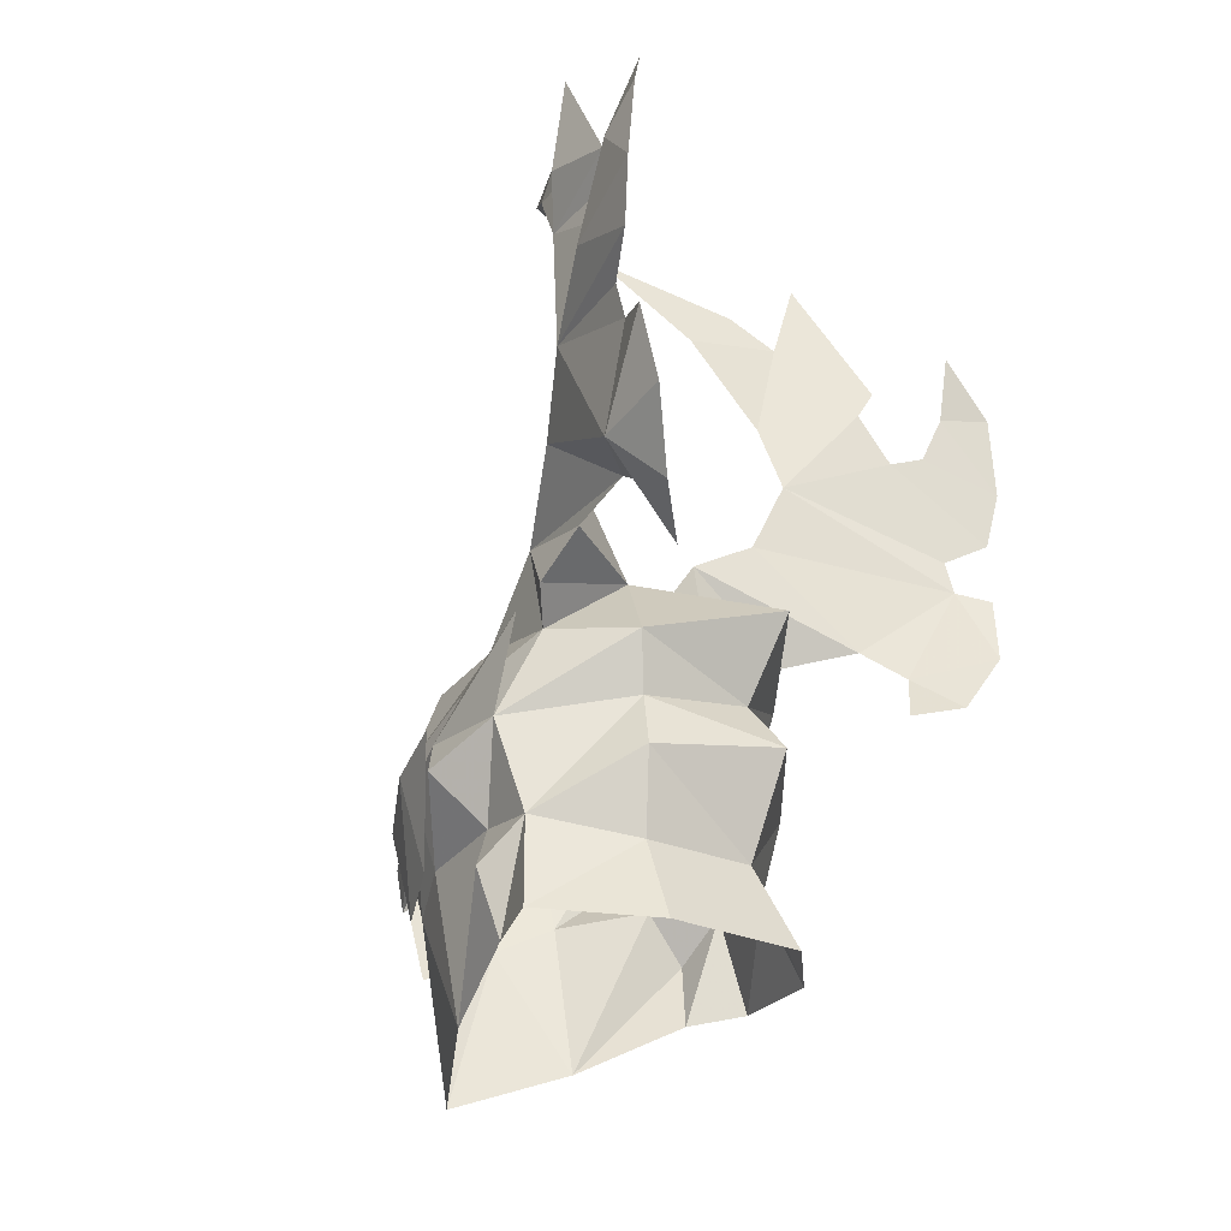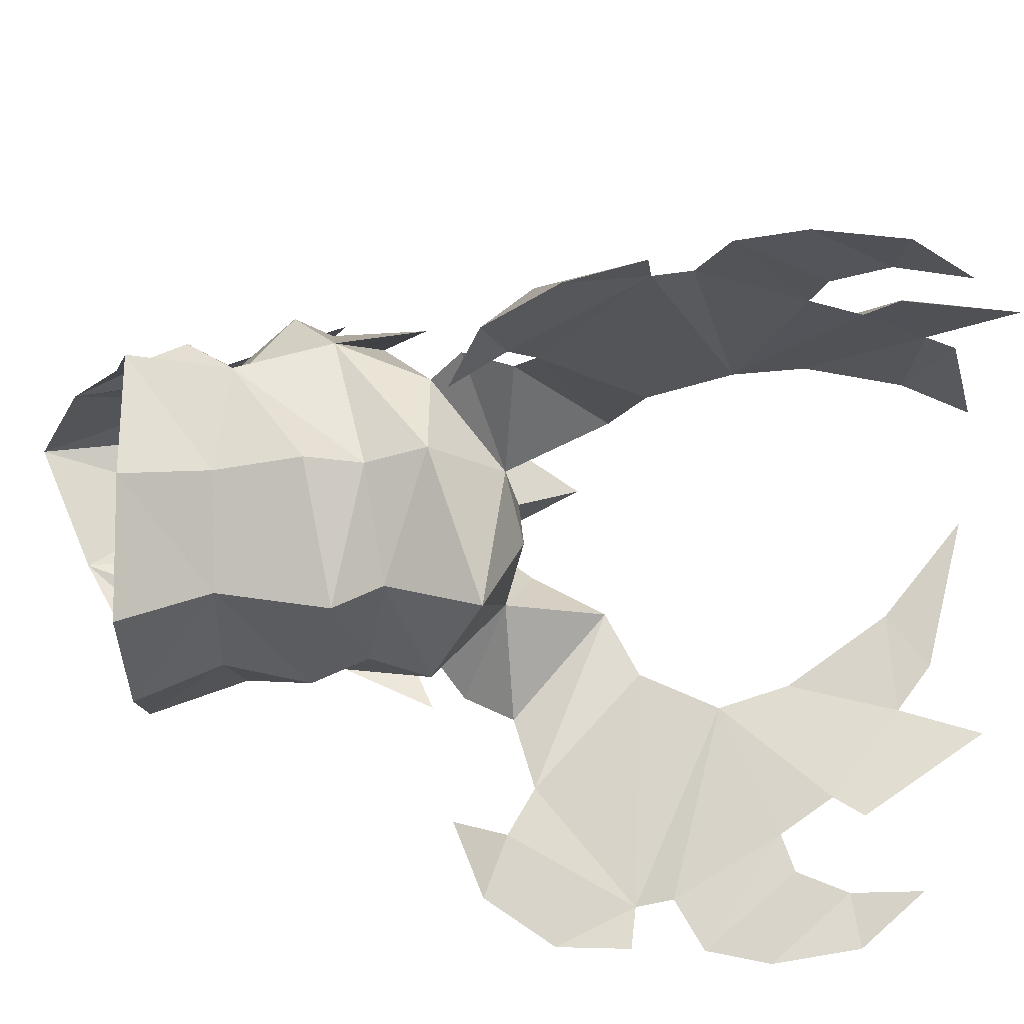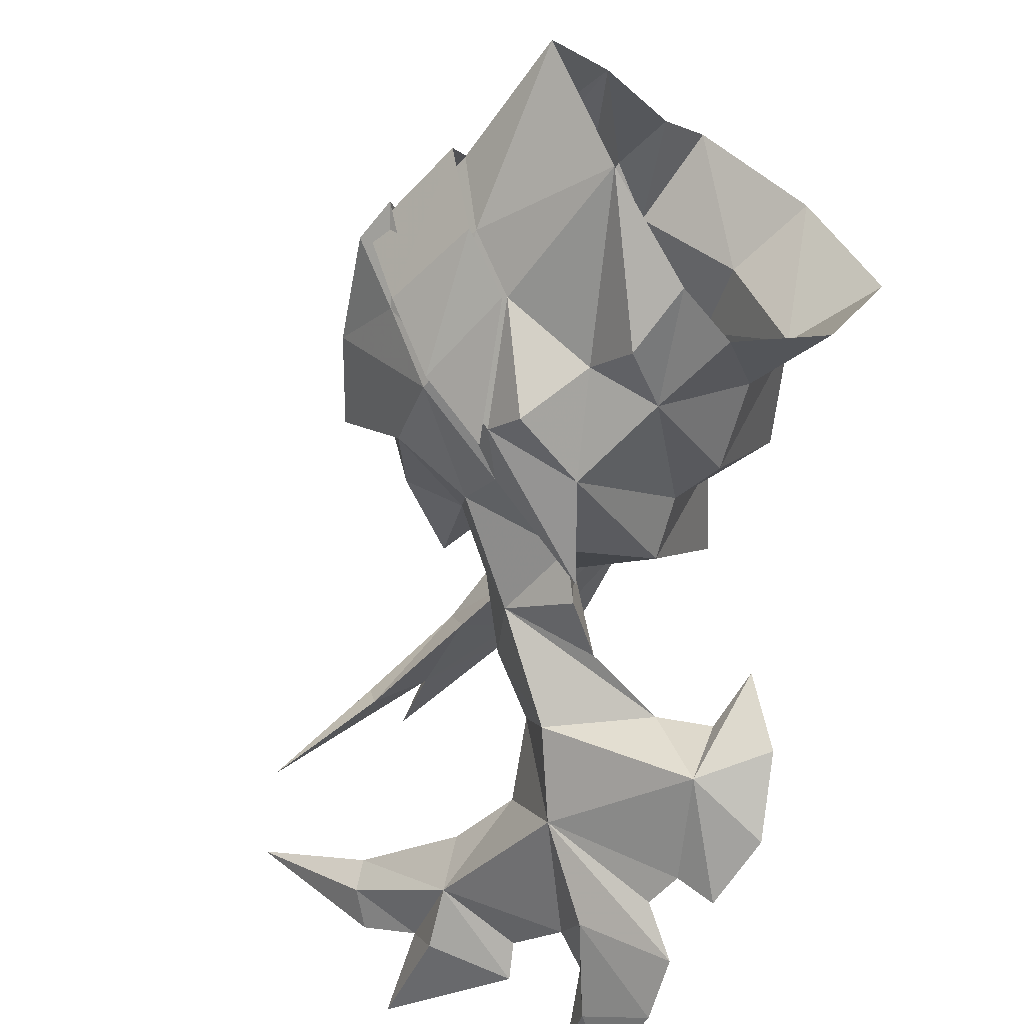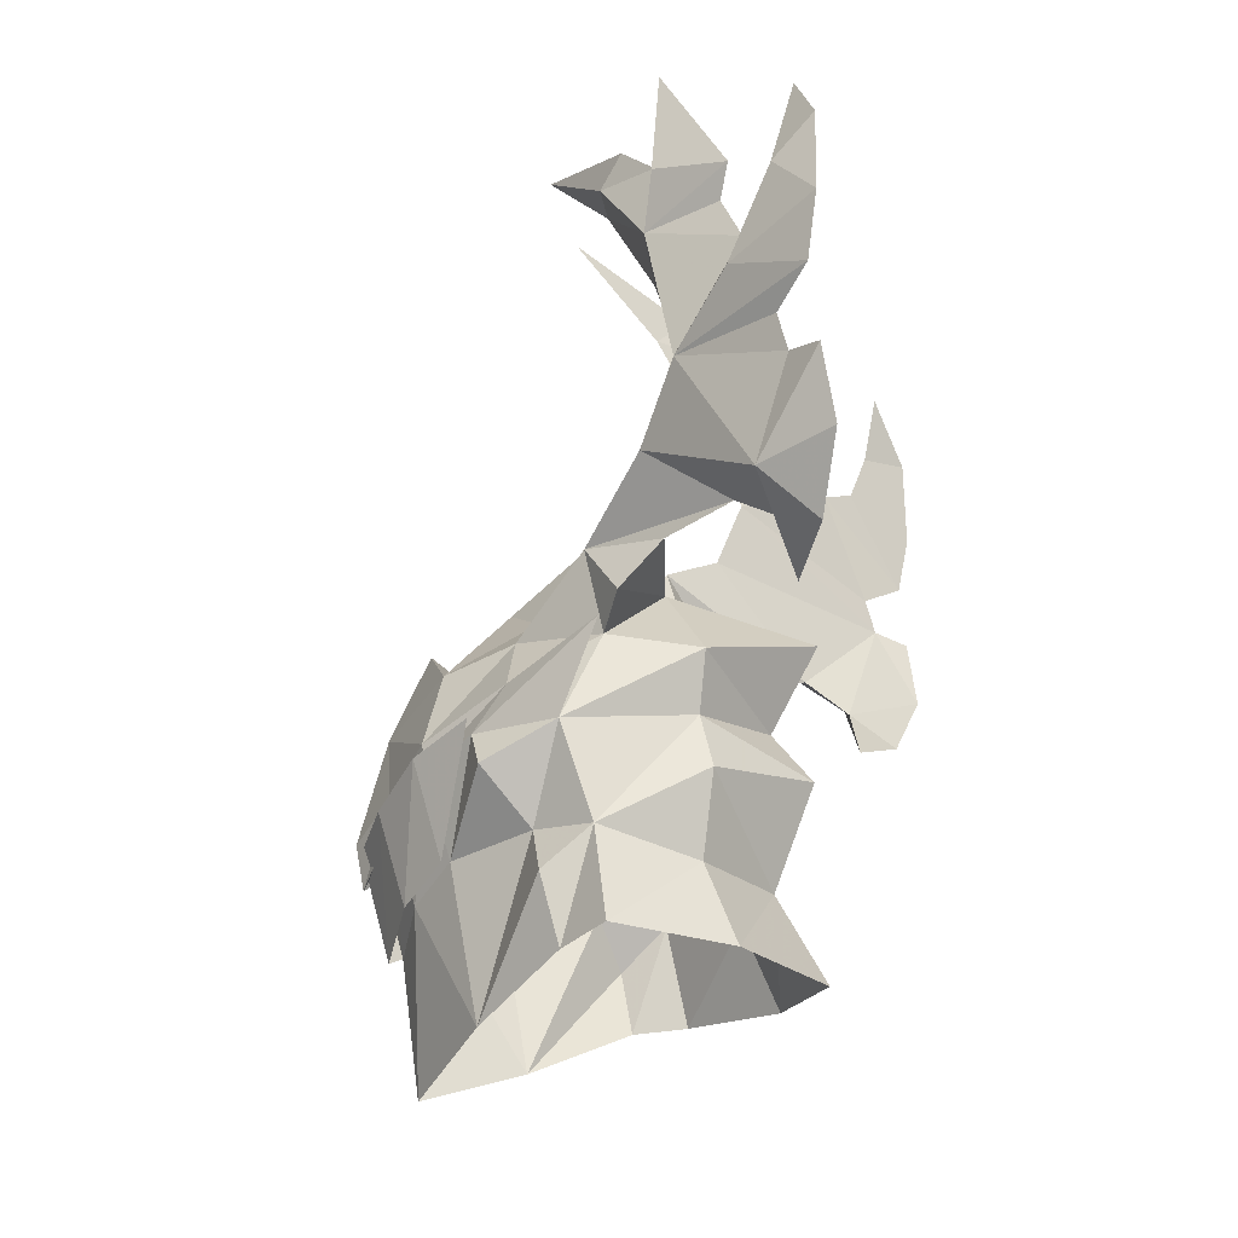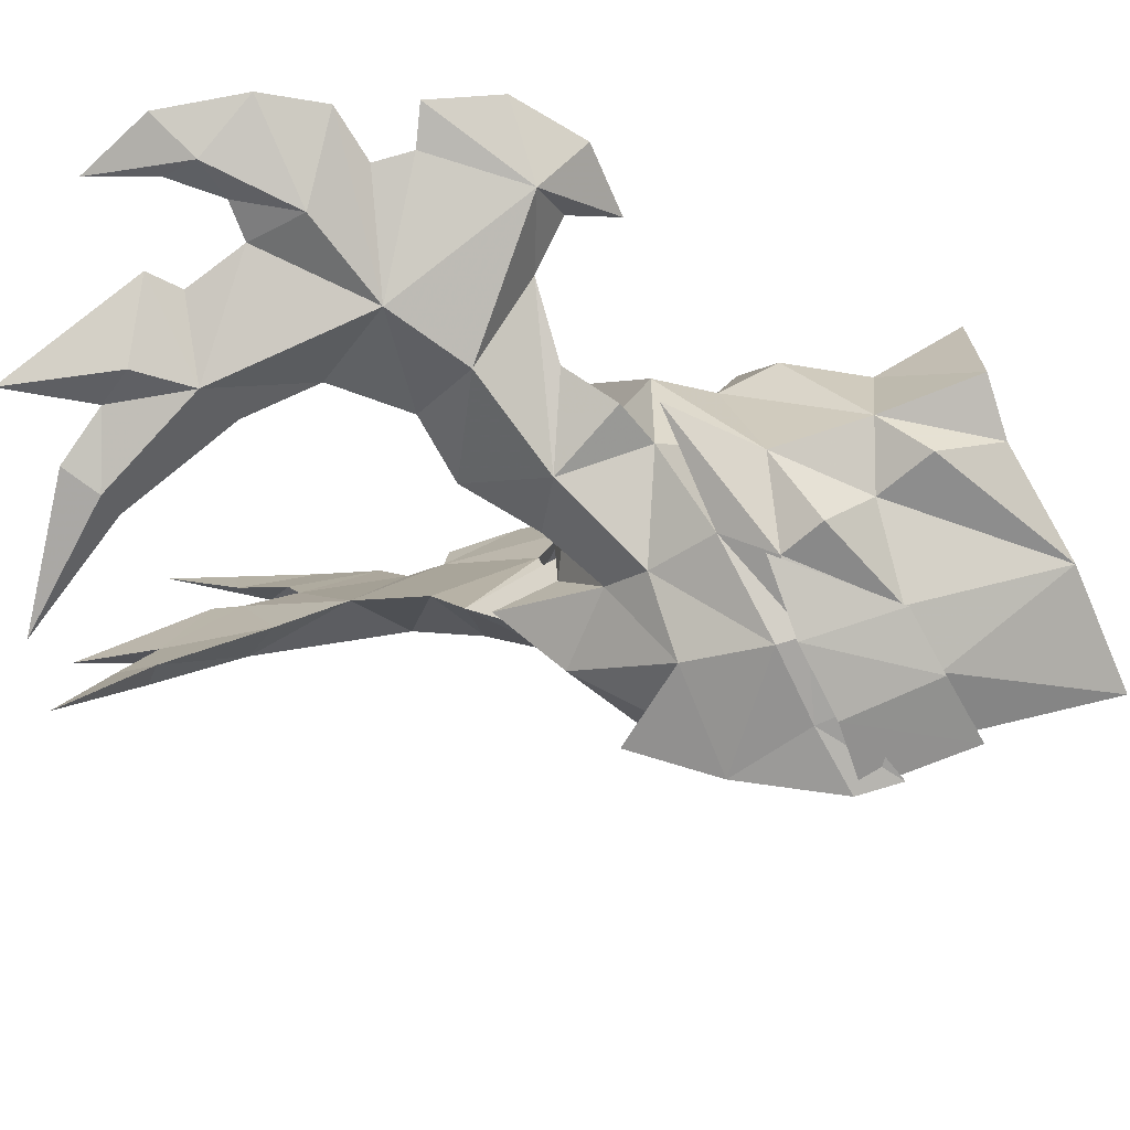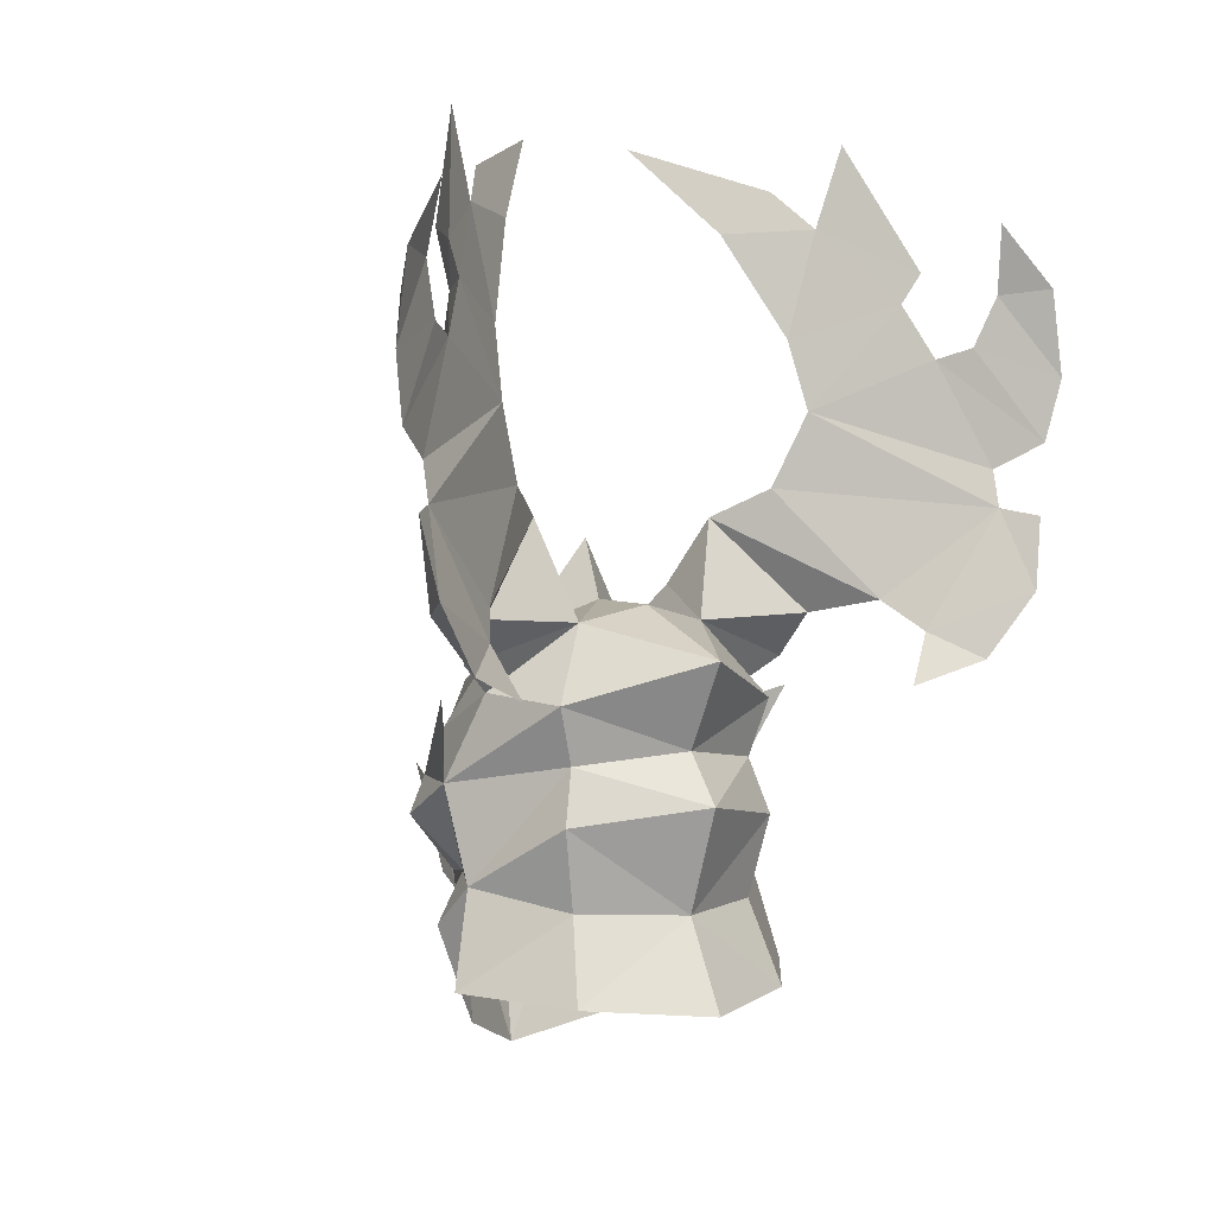
<metadata>
{"format":"obj","ext":"obj","renderer":"f3d","projection":"perspective","resolution":1024,"background":"white","views":[{"elev":-25.6,"azim":-147.2,"up":"+Z"},{"elev":25.5,"azim":-95.4,"up":"+Y"},{"elev":-54.6,"azim":154.0,"up":"+Y"},{"elev":-23.1,"azim":-168.1,"up":"+Z"},{"elev":57.7,"azim":83.2,"up":"+Y"},{"elev":1.7,"azim":-122.8,"up":"+Z"}]}
</metadata>
<code>
g common_helmet_55570
v -0.9072 2.341 -2.116
v -2.168 1.445 -2.216
v -1.749 1.247 -1.18
v -0.7058 2.051 -0.9267
v -2.338 0 -1.221
v -2.935 0 -2.316
v -2.834 0 0.07937
v -1.918 1.45 -0.1637
v -0.9072 -2.341 -2.116
v -0.7058 -2.051 -0.9267
v -1.749 -1.247 -1.18
v -2.168 -1.445 -2.216
v -1.918 -1.45 -0.1637
v 0.7857 1.142 -2.863
v -0.3095 1.908 -2.265
v -0.1272 2.136 -1.44
v 1.76 -1e-06 -3.387
v 1.658 0.7168 -1.329
v 1.992 -1e-06 -1.735
v 1.117 1.218 -0.9879
v 0.05766 1.682 -0.8396
v -0.7058 2.051 -0.9267
v -0.9072 2.341 -2.116
v 0.7857 -1.142 -2.863
v -0.1272 -2.136 -1.44
v -0.3095 -1.908 -2.265
v 1.658 -0.7168 -1.329
v 1.117 -1.218 -0.9879
v 0.05766 -1.682 -0.8396
v -0.7058 -2.051 -0.9267
v -0.9072 -2.341 -2.116
f 1 2 3
f 3 4 1
f 5 3 2
f 2 6 5
f 5 7 8
f 8 3 5
f 9 10 11
f 11 12 9
f 5 6 12
f 12 11 5
f 5 11 13
f 13 7 5
f 8 4 3
f 14 15 16
f 17 18 19
f 14 20 18
f 21 20 14
f 22 21 16
f 16 21 14
f 22 15 23
f 17 14 18
f 22 16 15
f 13 11 10
f 24 25 26
f 17 19 27
f 24 27 28
f 29 24 28
f 30 25 29
f 25 24 29
f 30 31 26
f 17 27 24
f 30 26 25
g Object01
v 1.53 1.413 0.1968
v 2.125 0.7447 -0.1711
v 1.755 0.8023 -1.358
v 1.193 1.322 -1.018
v 2.542 0 -0.4067
v 2.162 0 -1.771
v 1.53 -1.413 0.1968
v 1.193 -1.322 -1.018
v 1.755 -0.8023 -1.358
v 2.125 -0.7447 -0.1711
v 0.7632 1.936 0.4308
v 0.7632 -1.936 0.4308
f 32 33 34
f 34 35 32
f 33 36 37
f 37 34 33
f 38 39 40
f 40 41 38
f 41 40 37
f 37 36 41
f 42 32 35
f 43 39 38
g common_helmet_55570
v -1.852 1.478 1.237
v -1.734 1.26 0.5241
v -2.343 0 0.6923
v -2.924 0 1.76
v 1.404 1.311 0.06714
v 1.465 1.29 0.406
v 2.049 0.5715 0.0511
v 1.978 0.6635 -0.3016
v 1.658 0.7168 -1.329
v 1.117 1.218 -0.9879
v 0.2519 0.7716 1.996
v 0.4025 1.241 1.57
v -0.5165 1.767 2.437
v -0.3454 1.008 2.587
v -0.8971 1.26 3.411
v -1.343 2.657 3.171
v -1.445 1.805 3.767
v -1.544 2.293 2.241
v -2.405 2.735 2.412
v -1.833 3.19 4.013
v -1.715 2.164 4.701
v -3.091 3.936 3.992
v -3.503 4.398 4.312
v -2.561 3.895 4.682
v -3.635 4.544 5.092
v -3.111 4.207 5.714
v -1.408 2.675 5.947
v -0.7261 1.942 7.061
v -0.7373 1.54 6.917
v -1.407 2.078 5.598
v -2.368 3.088 6.004
v -2.496 3.288 6.383
v -1.549 2.928 6.633
v -2.834 0 0.07937
v -1.918 1.45 -0.1637
v 0.3628 1.774 0.8674
v 0.7394 1.829 0.2724
v -1.282 0.8716 2.168
v -1.411 0 2.373
v -0.3543 0 2.415
v 0.2519 0.7716 1.996
v -1.715 2.164 4.701
v -3.091 3.936 3.992
v -3.208 3.934 3.522
v -1.445 1.805 3.767
v -1.407 2.078 5.598
v -2.368 3.088 6.004
v -2.66 3.387 5.328
v -3.503 4.398 4.312
v -2.972 3.718 5.466
v -2.405 2.735 2.412
v -1.544 2.293 2.241
v -0.8971 1.26 3.411
v -0.7373 1.54 6.917
v -1.022 2.106 7.447
v -1.491 2.444 6.961
v 1.992 -1e-06 -1.735
v 2.325 -1e-06 -0.529
v -1.852 -1.478 1.237
v -1.734 -1.26 0.5241
v 1.404 -1.311 0.06714
v 1.978 -0.6635 -0.3016
v 2.049 -0.5715 0.0511
v 1.465 -1.29 0.406
v 1.658 -0.7168 -1.329
v 1.117 -1.218 -0.9879
v 0.2519 -0.7716 1.996
v -0.3454 -1.008 2.587
v -0.5165 -1.767 2.437
v 0.4025 -1.241 1.57
v -0.8971 -1.26 3.411
v -1.445 -1.805 3.767
v -1.343 -2.657 3.171
v -2.405 -2.735 2.412
v -1.544 -2.293 2.241
v -1.715 -2.164 4.701
v -1.833 -3.19 4.013
v -2.561 -3.895 4.682
v -3.503 -4.398 4.312
v -3.091 -3.936 3.992
v -3.111 -4.207 5.714
v -3.635 -4.544 5.092
v -1.408 -2.675 5.947
v -1.407 -2.078 5.598
v -0.7373 -1.54 6.917
v -0.7261 -1.942 7.061
v -1.549 -2.928 6.633
v -2.496 -3.288 6.383
v -2.368 -3.088 6.004
v -1.918 -1.45 -0.1637
v 0.3628 -1.774 0.8674
v 0.7394 -1.829 0.2724
v -1.282 -0.8716 2.168
v 0.2519 -0.7716 1.996
v -1.715 -2.164 4.701
v -1.445 -1.805 3.767
v -3.208 -3.934 3.522
v -3.091 -3.936 3.992
v -2.66 -3.387 5.328
v -2.368 -3.088 6.004
v -1.407 -2.078 5.598
v -3.503 -4.398 4.312
v -2.972 -3.718 5.466
v -2.405 -2.735 2.412
v -0.8971 -1.26 3.411
v -1.544 -2.293 2.241
v -0.7373 -1.54 6.917
v -1.491 -2.444 6.961
v -1.022 -2.106 7.447
v -0.7058 2.051 -0.9267
v -0.335 2.162 0.2673
v 0.5711 2.13 -0.1806
v 2.613 -1e-06 -0.3094
v 2.502 -1e-06 -0.8743
v 1.342 0.9154 1.372
v 1.766 0 2.01
v 2.26 -1e-06 0.9662
v 1.342 0.9154 1.372
v 1.374 0 1.662
v 1.766 0 2.01
v 0.2519 0.7716 1.996
v 0.4025 1.241 1.57
v 0.7766 0 2.46
v -0.04734 0 3.165
v -0.335 2.162 0.2673
v -0.7628 1.84 1.35
v -1.009 2.267 1.692
v -2.785 3.683 2.335
v -3.208 3.934 3.522
v -3.586 4.254 3.428
v -2.92 3.028 2.038
v -3.711 4.081 2.523
v -3.078 2.712 1.395
v -3.458 3.523 1.709
v -2.66 3.387 5.328
v -2.972 3.718 5.466
v -3.632 4.401 6.16
v -3.162 3.929 6.092
v -3.341 3.837 6.938
v -1.491 2.444 6.961
v -1.613 2.756 8.008
v -1.022 2.106 7.447
v 0.1748 0.7528 8.015
v -0.7628 1.84 1.35
v -0.7058 2.051 -0.9267
v 0.05766 1.682 -0.8396
v -0.8421 2.475 1.31
v -0.3543 0 2.415
v -0.04734 0 3.165
v 0.2519 0.7716 1.996
v 1.374 0 1.662
v -1.009 2.267 1.692
v -0.7628 1.84 1.35
v -1.282 0.8716 2.168
v -0.3454 1.008 2.587
v -3.586 4.254 3.428
v -3.711 4.081 2.523
v -2.92 3.028 2.038
v -3.078 2.712 1.395
v -3.458 3.523 1.709
v -3.635 4.544 5.092
v -3.162 3.929 6.092
v -3.632 4.401 6.16
v -3.341 3.837 6.938
v -2.496 3.288 6.383
v -1.613 2.756 8.008
v 0.1748 0.7528 8.015
v 0.2519 0.7716 1.996
v -0.7628 1.84 1.35
v 0.3628 1.774 0.8674
v -0.8421 2.475 1.31
v -0.335 2.162 0.2673
v -0.335 2.162 0.2673
v -0.7058 -2.051 -0.9267
v -0.335 -2.162 0.2673
v 0.5711 -2.13 -0.1806
v 1.342 -0.9154 1.372
v 1.342 -0.9154 1.372
v 0.2519 -0.7716 1.996
v 0.4025 -1.241 1.57
v -0.335 -2.162 0.2673
v -0.7628 -1.84 1.35
v -1.009 -2.267 1.692
v -2.785 -3.683 2.335
v -3.208 -3.934 3.522
v -3.586 -4.254 3.428
v -2.92 -3.028 2.038
v -3.711 -4.081 2.523
v -3.078 -2.712 1.395
v -3.458 -3.523 1.709
v -2.66 -3.387 5.328
v -2.972 -3.718 5.466
v -3.632 -4.401 6.16
v -3.162 -3.929 6.092
v -3.341 -3.837 6.938
v -1.491 -2.444 6.961
v -1.613 -2.756 8.008
v -1.022 -2.106 7.447
v 0.1748 -0.7528 8.015
v -0.7628 -1.84 1.35
v -0.7058 -2.051 -0.9267
v 0.05766 -1.682 -0.8396
v -0.8421 -2.475 1.31
v 0.2519 -0.7716 1.996
v -1.009 -2.267 1.692
v -1.282 -0.8716 2.168
v -0.7628 -1.84 1.35
v -0.3454 -1.008 2.587
v -3.586 -4.254 3.428
v -3.711 -4.081 2.523
v -2.92 -3.028 2.038
v -3.078 -2.712 1.395
v -3.458 -3.523 1.709
v -3.635 -4.544 5.092
v -3.162 -3.929 6.092
v -3.632 -4.401 6.16
v -3.341 -3.837 6.938
v -2.496 -3.288 6.383
v -1.613 -2.756 8.008
v 0.1748 -0.7528 8.015
v 0.2519 -0.7716 1.996
v -0.7628 -1.84 1.35
v 0.3628 -1.774 0.8674
v -0.335 -2.162 0.2673
v -0.8421 -2.475 1.31
v -0.335 -2.162 0.2673
f 44 45 46
f 46 47 44
f 48 49 50
f 50 51 48
f 52 53 48
f 48 51 52
f 54 55 56
f 56 57 54
f 58 56 59
f 59 60 58
f 56 61 62
f 62 59 56
f 60 59 63
f 63 64 60
f 63 65 66
f 66 67 63
f 67 66 68
f 68 69 67
f 70 71 72
f 72 73 70
f 70 74 75
f 75 76 70
f 77 46 45
f 45 78 77
f 79 49 48
f 48 80 79
f 81 82 83
f 83 84 81
f 85 86 87
f 87 88 85
f 85 89 90
f 90 91 85
f 92 86 91
f 91 93 92
f 94 95 96
f 96 88 94
f 97 98 99
f 99 89 97
f 100 52 51
f 51 101 100
f 102 47 46
f 46 103 102
f 104 105 106
f 106 107 104
f 108 105 104
f 104 109 108
f 110 111 112
f 112 113 110
f 114 115 116
f 116 112 114
f 112 116 117
f 117 118 112
f 115 119 120
f 120 116 115
f 120 121 122
f 122 123 120
f 121 124 125
f 125 122 121
f 126 127 128
f 128 129 126
f 126 130 131
f 131 132 126
f 77 133 103
f 103 46 77
f 134 135 104
f 104 107 134
f 136 137 83
f 83 82 136
f 138 139 140
f 140 141 138
f 138 142 143
f 143 144 138
f 145 146 142
f 142 141 145
f 147 139 148
f 148 149 147
f 150 144 151
f 151 152 150
f 100 101 105
f 105 108 100
f 45 153 78
f 154 45 44
f 155 80 53
f 50 156 157
f 44 47 81
f 158 159 160
f 50 160 156
f 158 160 49
f 161 162 163
f 50 157 51
f 164 158 165
f 160 50 49
f 166 158 164
f 164 167 166
f 168 80 155
f 158 49 165
f 55 169 56
f 169 170 56
f 57 56 58
f 56 170 61
f 59 171 63
f 172 171 173
f 171 62 174
f 173 171 175
f 171 174 176
f 177 171 176
f 171 177 175
f 59 62 171
f 171 172 63
f 63 172 65
f 64 70 73
f 63 67 178
f 63 178 70
f 70 178 74
f 64 63 70
f 178 67 179
f 67 69 179
f 69 68 180
f 179 69 181
f 69 180 182
f 181 69 182
f 70 76 183
f 70 183 71
f 76 75 184
f 183 76 184
f 71 183 185
f 71 185 186
f 72 71 186
f 165 79 187
f 188 168 189
f 168 190 80
f 190 79 80
f 80 48 53
f 53 189 155
f 155 189 168
f 79 165 49
f 45 154 153
f 191 192 193
f 166 194 158
f 81 47 82
f 195 196 197
f 198 96 197
f 95 197 96
f 94 88 87
f 199 200 87
f 200 201 87
f 202 201 203
f 204 93 205
f 206 204 205
f 207 206 205
f 89 99 90
f 208 90 99
f 209 208 99
f 210 98 97
f 201 94 87
f 211 198 197
f 81 212 44
f 44 212 154
f 213 214 215
f 187 79 216
f 51 157 101
f 200 203 201
f 95 195 197
f 85 91 86
f 204 92 93
f 103 133 217
f 218 102 103
f 219 109 135
f 106 157 156
f 102 136 47
f 220 160 159
f 106 156 160
f 220 107 160
f 221 163 162
f 106 105 157
f 222 223 220
f 160 107 106
f 166 222 220
f 222 166 167
f 224 219 135
f 220 223 107
f 113 112 225
f 225 112 226
f 111 114 112
f 112 118 226
f 116 120 227
f 228 229 227
f 227 230 117
f 229 231 227
f 227 232 230
f 233 232 227
f 227 231 233
f 116 227 117
f 227 120 228
f 120 123 228
f 119 127 126
f 120 234 121
f 120 126 234
f 126 132 234
f 119 126 120
f 234 235 121
f 121 235 124
f 124 236 125
f 235 237 124
f 124 238 236
f 237 238 124
f 126 239 130
f 126 129 239
f 130 240 131
f 239 240 130
f 129 241 239
f 129 242 241
f 128 242 129
f 223 243 134
f 244 245 224
f 224 135 246
f 246 135 134
f 135 109 104
f 109 219 245
f 219 224 245
f 134 107 223
f 103 217 218
f 191 247 192
f 166 220 194
f 136 82 47
f 248 249 250
f 251 249 148
f 149 148 249
f 147 140 139
f 252 140 253
f 253 140 254
f 255 256 254
f 257 258 146
f 259 258 257
f 260 258 259
f 144 143 151
f 261 151 143
f 262 151 261
f 263 150 152
f 254 140 147
f 264 249 251
f 136 102 265
f 102 218 265
f 266 267 268
f 243 269 134
f 105 101 157
f 253 254 256
f 149 249 248
f 138 141 142
f 257 146 145

</code>
